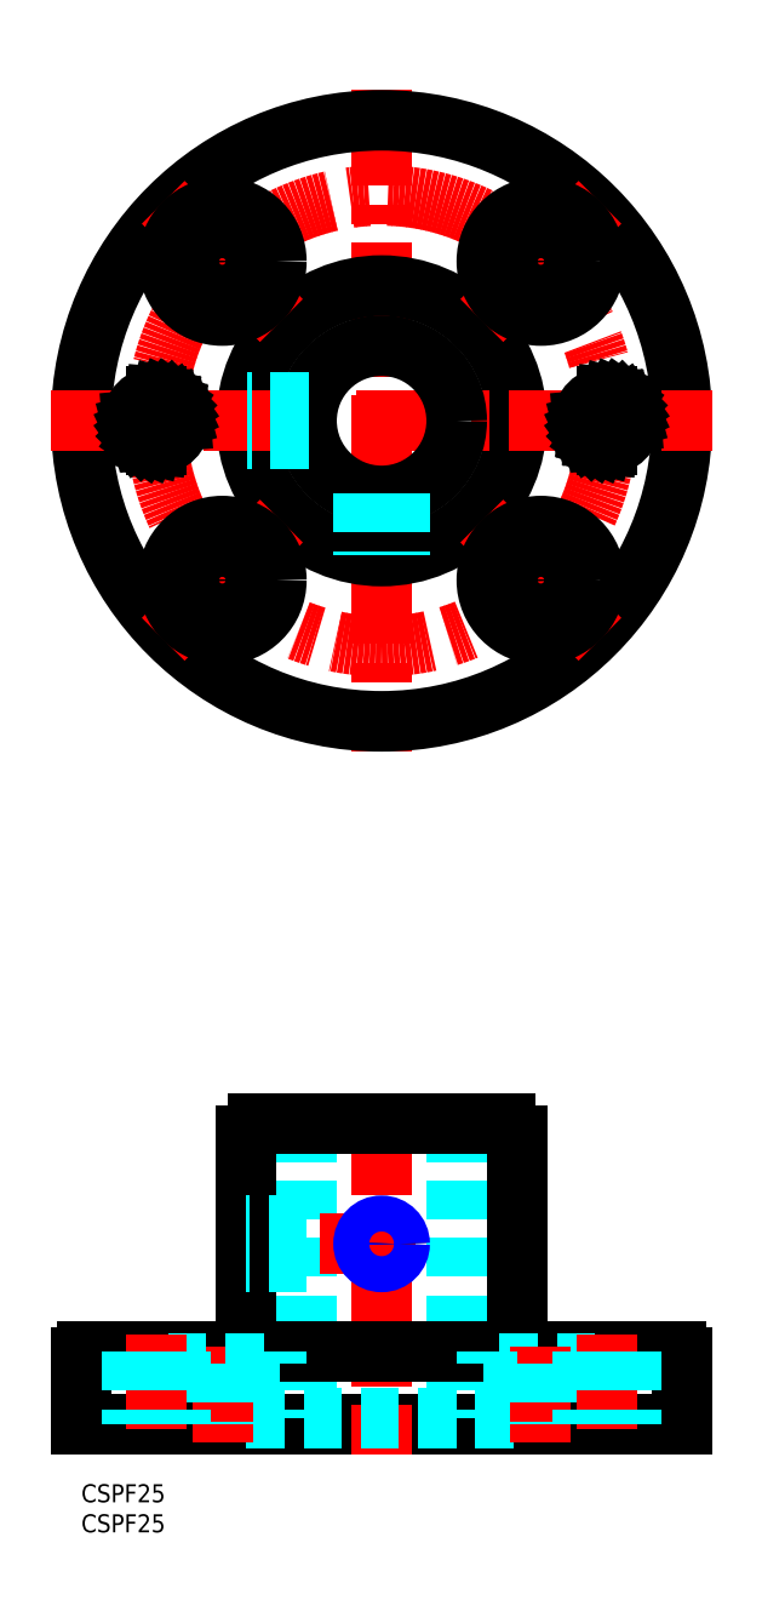
<metadata>
{"format":"dxf","ext":"dxf","renderer":"ezdxf+matplotlib","layout":"modelspace","background":"white","min_lineweight":24,"dpi":150}
</metadata>
<code>
0
SECTION
2
ENTITIES
0
INSERT
8
MSM_CONTINUOUS
2
*U10
10
0
20
0
30
0
0
INSERT
8
MSM_CONTINUOUS
2
*U11
10
0
20
0
30
0
0
CIRCLE
8
MSM_CENTER
10
50
20
176.9
30
0
40
37.5
0
LINE
8
MSM_CENTER
10
50
20
231.9
30
0
11
50
21
121.9
31
0
0
CIRCLE
8
MSM_CONTINUOUS
10
50
20
176.9
30
0
40
22.5
0
CIRCLE
8
MSM_CONTINUOUS
10
50
20
176.9
30
0
40
50
0
LINE
8
MSM_CONTINUOUS
10
0
20
10
30
0
11
100
21
10
31
0
0
LINE
8
MSM_CENTER
10
50
20
63.93
30
0
11
50
21
5
31
0
0
LINE
8
MSM_DASHED
10
37.5
20
60
30
0
11
37.5
21
11
31
0
0
LINE
8
MSM_DASHED
10
62.5
20
60
30
0
11
62.5
21
11
31
0
0
LINE
8
MSM_CONTINUOUS
10
0
20
21
30
0
11
0
21
10
31
0
0
LINE
8
MSM_DASHED
10
27.5
20
11
30
0
11
72.5
21
11
31
0
0
LINE
8
MSM_DASHED
10
27.5
20
11
30
0
11
27.5
21
10
31
0
0
LINE
8
MSM_DASHED
10
72.5
20
11
30
0
11
72.5
21
10
31
0
0
LINE
8
MSM_CONTINUOUS
10
1
20
22
30
0
11
99
21
22
31
0
0
ARC
8
MSM_CONTINUOUS
10
1
20
21
30
0
40
1
50
90
51
180
0
LINE
8
MSM_CENTER
10
55.57
20
40
30
0
11
25.05
21
40
31
0
0
LINE
8
MSM_CONTINUOUS
10
29.5
20
60
30
0
11
70.5
21
60
31
0
0
LINE
8
MSM_CONTINUOUS
10
27.5
20
58
30
0
11
27.5
21
24
31
0
0
ARC
8
MSM_CONTINUOUS
10
25.5
20
24
30
0
40
2
50
270
51
0
0
ARC
8
MSM_CONTINUOUS
10
29.5
20
58
30
0
40
2
50
90
51
180
0
LINE
8
MSM_CONTINUOUS
10
72.5
20
58
30
0
11
72.5
21
24
31
0
0
ARC
8
MSM_CONTINUOUS
10
74.5
20
24
30
0
40
2
50
180
51
270
0
ARC
8
MSM_CONTINUOUS
10
70.5
20
58
30
0
40
2
50
0
51
90
0
LINE
8
MSM_CONTINUOUS
10
100
20
21
30
0
11
100
21
10
31
0
0
ARC
8
MSM_CONTINUOUS
10
99
20
21
30
0
40
1
50
0
51
90
0
LINE
8
MSM_CENTER
10
-5
20
176.9
30
0
11
105
21
176.9
31
0
0
LINE
8
MSM_CENTER
10
66.68
20
193.6
30
0
11
86.35
21
213.3
31
0
0
CIRCLE
8
MSM_CONTINUOUS
10
76.52
20
203.5
30
0
40
4.5
0
CIRCLE
8
MSM_CONTINUOUS
10
76.52
20
203.5
30
0
40
9
0
CIRCLE
8
MSM_CONTINUOUS
10
50
20
176.9
30
0
40
12.5
0
CIRCLE
8
MSM_CONTINUOUS
10
12.5
20
176.9
30
0
40
4
0
LINE
8
MSM_CENTER
10
33.32
20
193.6
30
0
11
13.65
21
213.3
31
0
0
CIRCLE
8
MSM_CONTINUOUS
10
23.48
20
203.5
30
0
40
4.5
0
CIRCLE
8
MSM_CONTINUOUS
10
23.48
20
203.5
30
0
40
9
0
LINE
8
MSM_CENTER
10
33.32
20
160.3
30
0
11
13.65
21
140.6
31
0
0
CIRCLE
8
MSM_CONTINUOUS
10
23.48
20
150.4
30
0
40
4.5
0
CIRCLE
8
MSM_CONTINUOUS
10
23.48
20
150.4
30
0
40
9
0
LINE
8
MSM_CENTER
10
66.68
20
160.3
30
0
11
86.35
21
140.6
31
0
0
CIRCLE
8
MSM_CONTINUOUS
10
76.52
20
150.4
30
0
40
4.5
0
CIRCLE
8
MSM_CONTINUOUS
10
76.52
20
150.4
30
0
40
9
0
LINE
8
MSM_CENTER
10
23.48
20
7
30
0
11
23.48
21
25
31
0
0
LINE
8
MSM_DASHED
10
27.98
20
20
30
0
11
27.98
21
10
31
0
0
LINE
8
MSM_DASHED
10
32.48
20
22
30
0
11
32.48
21
20
31
0
0
LINE
8
MSM_DASHED
10
18.98
20
20
30
0
11
18.98
21
10
31
0
0
LINE
8
MSM_DASHED
10
14.48
20
22
30
0
11
14.48
21
20
31
0
0
LINE
8
MSM_DASHED
10
14.48
20
20
30
0
11
32.48
21
20
31
0
0
LINE
8
MSM_DASHED
10
85.52
20
20
30
0
11
67.52
21
20
31
0
0
LINE
8
MSM_CENTER
10
76.52
20
7
30
0
11
76.52
21
25
31
0
0
LINE
8
MSM_DASHED
10
72.02
20
20
30
0
11
72.02
21
10
31
0
0
LINE
8
MSM_DASHED
10
67.52
20
22
30
0
11
67.52
21
20
31
0
0
LINE
8
MSM_DASHED
10
81.02
20
20
30
0
11
81.02
21
10
31
0
0
LINE
8
MSM_DASHED
10
85.52
20
22
30
0
11
85.52
21
20
31
0
0
LINE
8
MSM_CENTER
10
12.5
20
25
30
0
11
12.5
21
7
31
0
0
LINE
8
MSM_DASHED
10
16.5
20
22
30
0
11
16.5
21
10
31
0
0
LINE
8
MSM_DASHED
10
8.5
20
22
30
0
11
8.5
21
10
31
0
0
LINE
8
MSM_CENTER
10
87.5
20
25
30
0
11
87.5
21
7
31
0
0
LINE
8
MSM_DASHED
10
91.5
20
22
30
0
11
91.5
21
10
31
0
0
LINE
8
MSM_DASHED
10
83.5
20
22
30
0
11
83.5
21
10
31
0
0
CIRCLE
8
MSM_CONTINUOUS
10
50
20
40
30
0
40
2.458
0
CIRCLE
8
MSM_NARROW
10
50
20
40
30
0
40
3
0
LINE
8
MSM_DASHED
10
37.5
20
43
30
0
11
27.5
21
43
31
0
0
LINE
8
MSM_DASHED
10
37.5
20
42.46
30
0
11
27.5
21
42.46
31
0
0
LINE
8
MSM_DASHED
10
37.5
20
37.54
30
0
11
27.5
21
37.54
31
0
0
LINE
8
MSM_DASHED
10
37.5
20
37
30
0
11
27.5
21
37
31
0
0
LINE
8
MSM_DASHED
10
37.87
20
179.9
30
0
11
27.7
21
179.9
31
0
0
LINE
8
MSM_DASHED
10
37.74
20
179.4
30
0
11
27.63
21
179.4
31
0
0
LINE
8
MSM_DASHED
10
37.74
20
174.5
30
0
11
27.63
21
174.5
31
0
0
LINE
8
MSM_DASHED
10
37.87
20
173.9
30
0
11
27.7
21
173.9
31
0
0
LINE
8
MSM_DASHED
10
47
20
164.8
30
0
11
47
21
154.6
31
0
0
LINE
8
MSM_DASHED
10
47.54
20
164.7
30
0
11
47.54
21
154.6
31
0
0
LINE
8
MSM_DASHED
10
52.46
20
164.7
30
0
11
52.46
21
154.6
31
0
0
LINE
8
MSM_DASHED
10
53
20
164.8
30
0
11
53
21
154.6
31
0
0
INSERT
8
MSM_CONTINUOUS
2
*U12
10
0
20
0
30
0
0
CIRCLE
8
MSM_CONTINUOUS
10
87.5
20
176.9
30
0
40
4
0
INSERT
8
MSM_CONTINUOUS
2
*U13
10
0
20
0
30
0
0
ENDSEC
0
EOF

</code>
